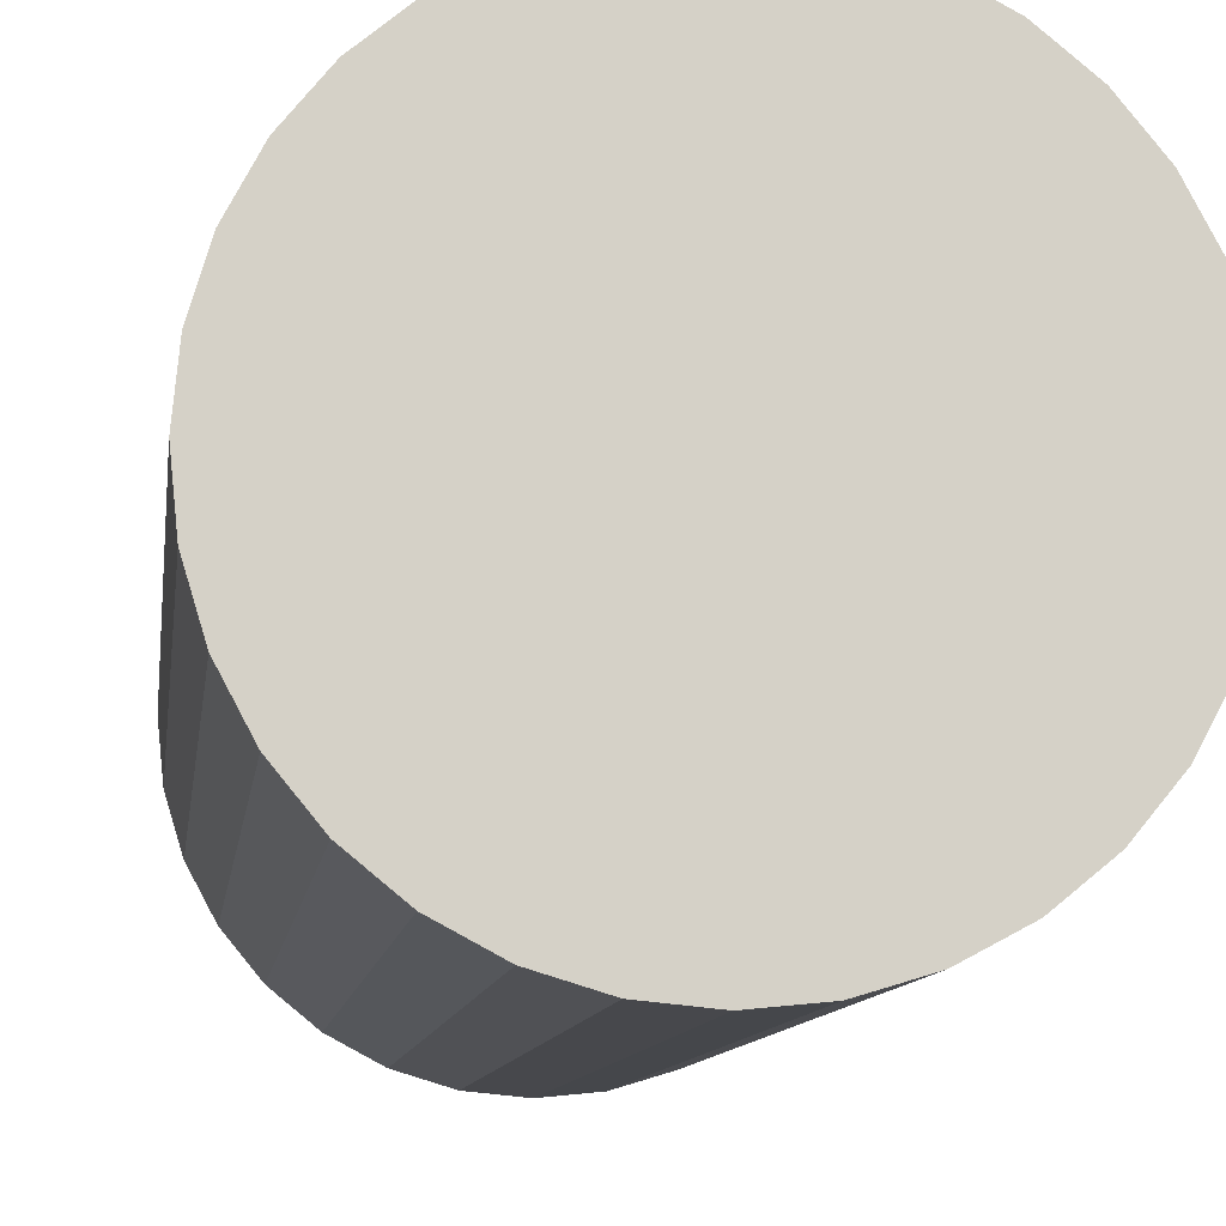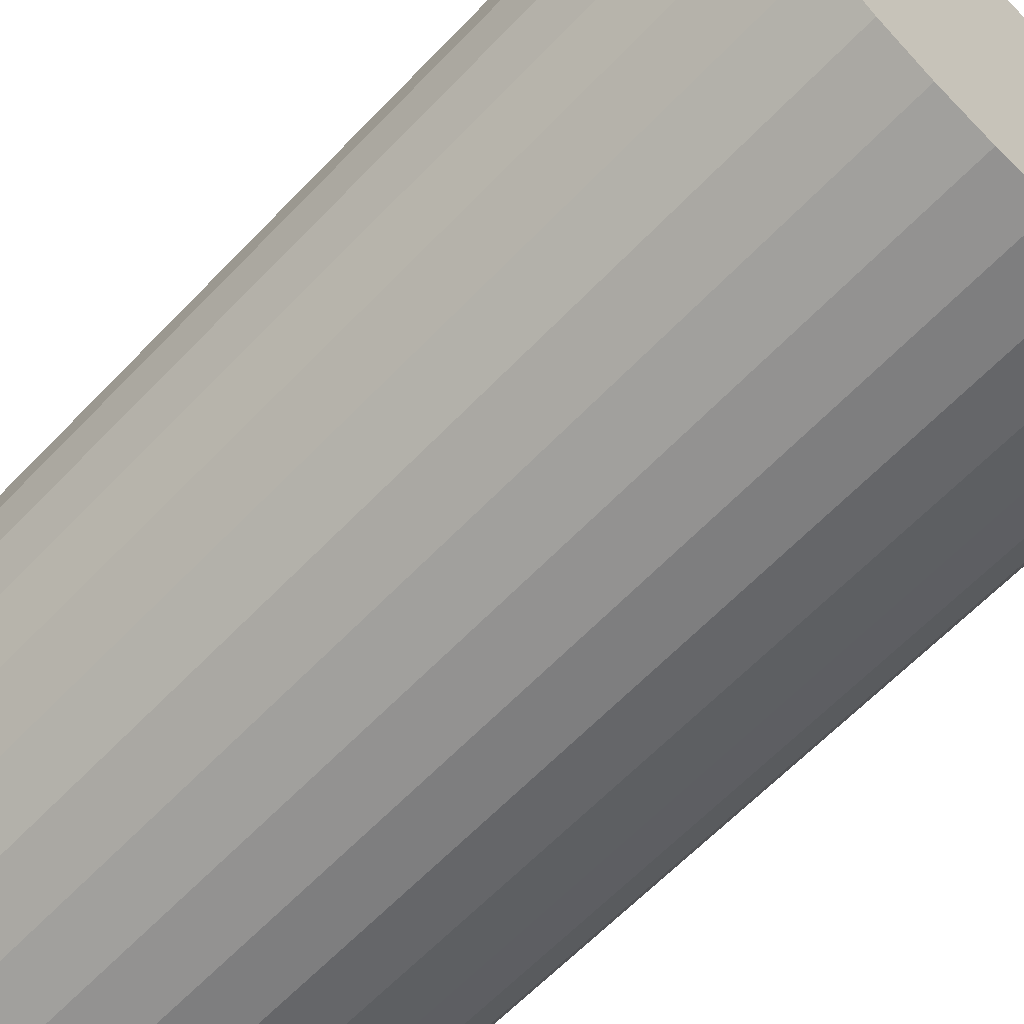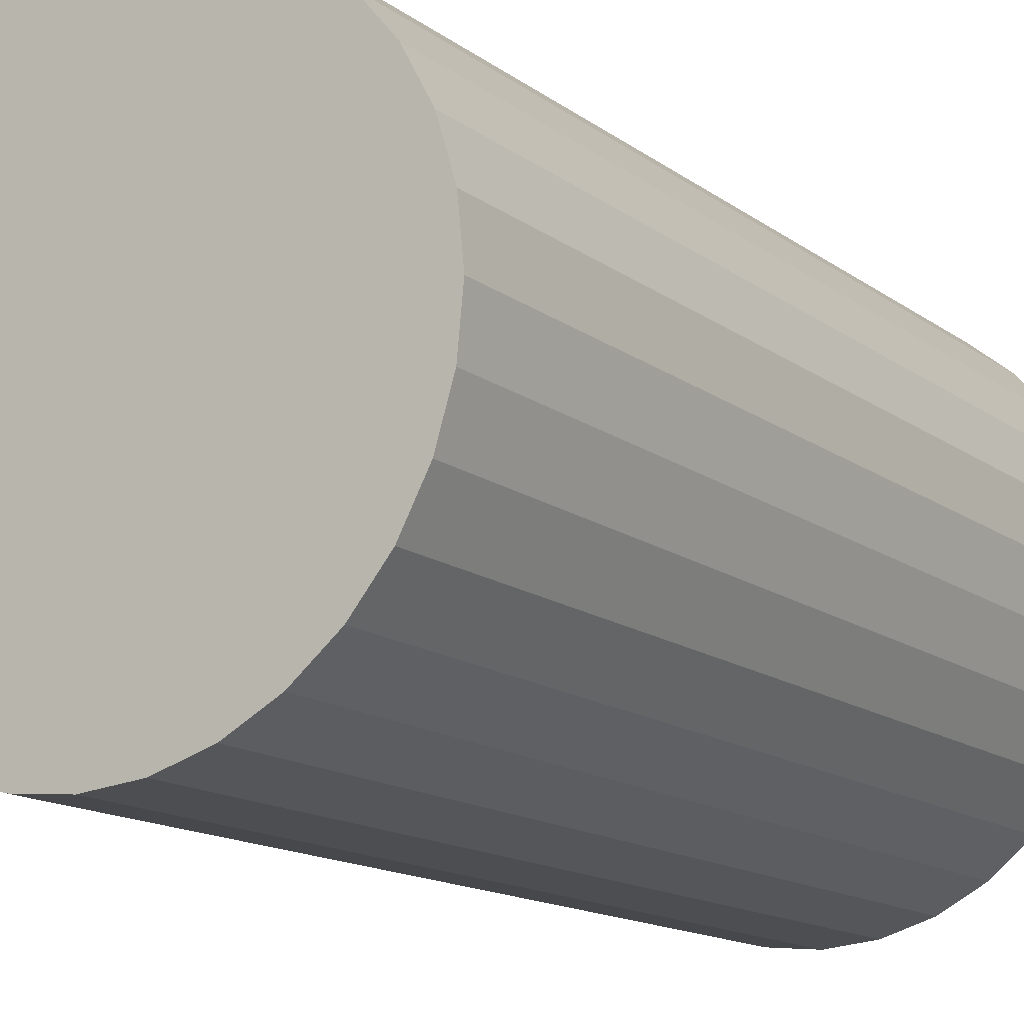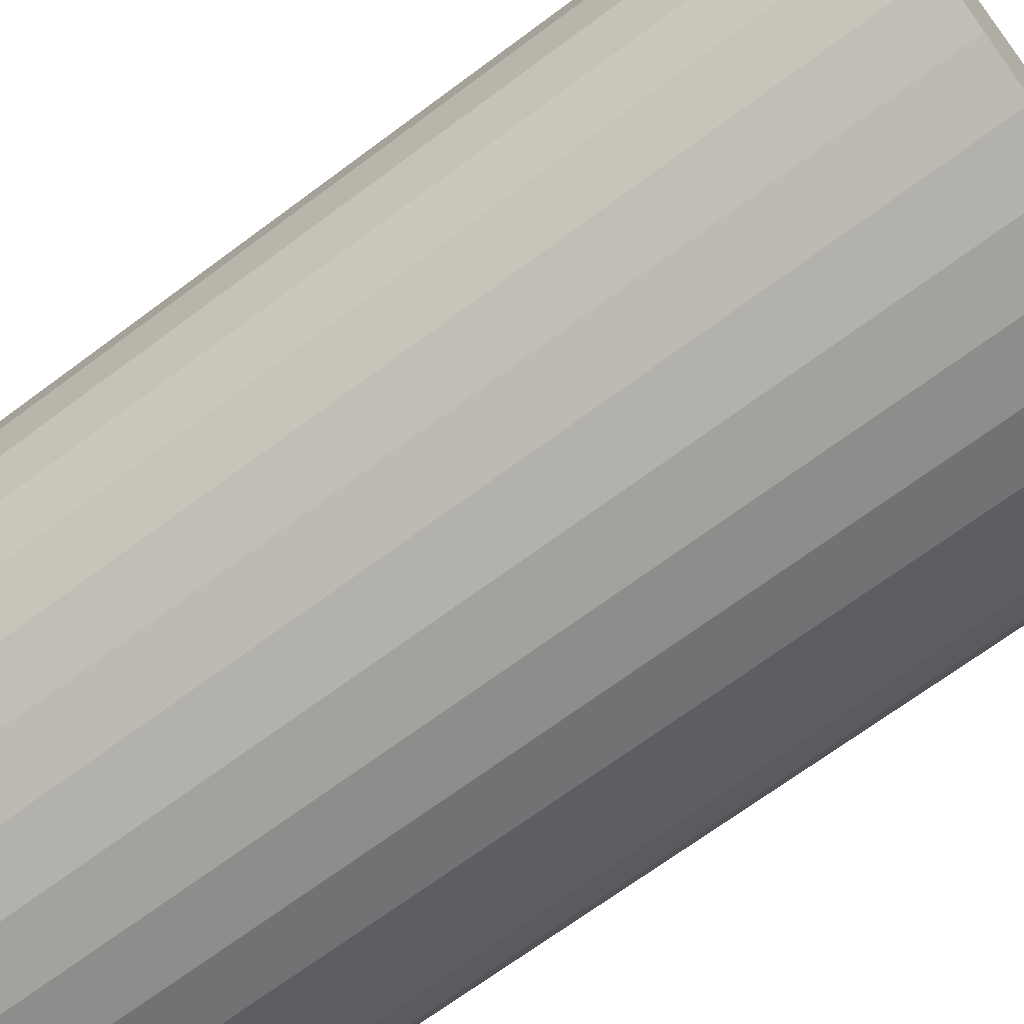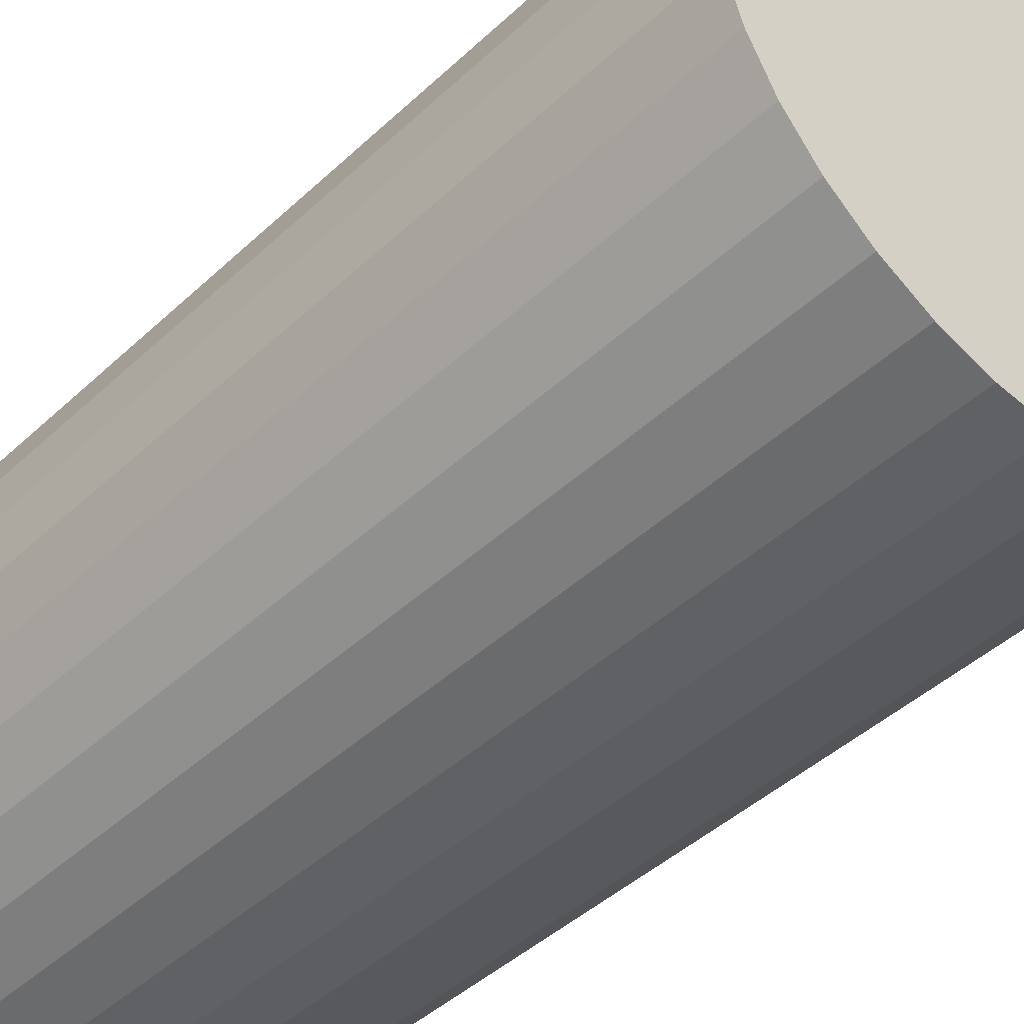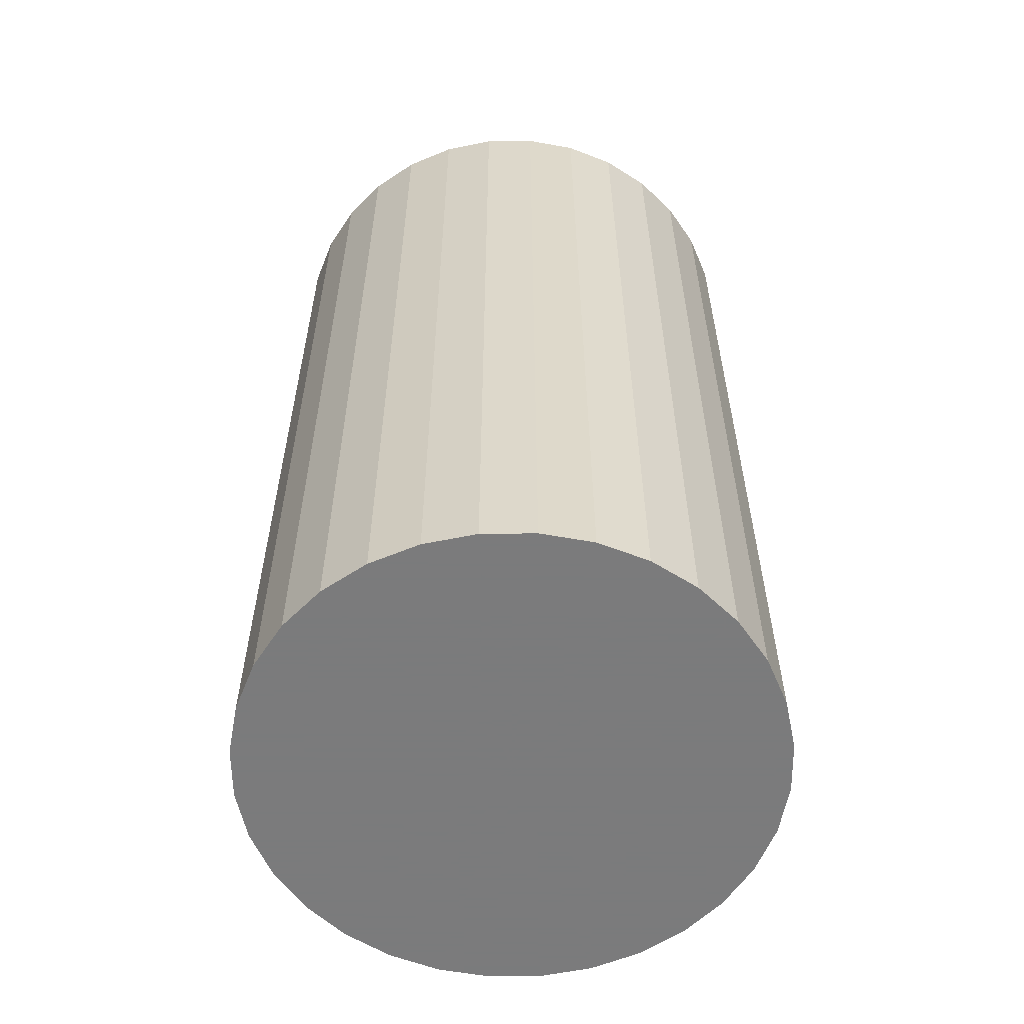
<metadata>
{"format":"obj","ext":"obj","renderer":"f3d","projection":"perspective","resolution":1024,"background":"white","views":[{"elev":-9.6,"azim":-6.9,"up":"+Y"},{"elev":-63.1,"azim":136.4,"up":"+Y"},{"elev":-14.1,"azim":-147.5,"up":"+Y"},{"elev":-68.6,"azim":126.8,"up":"+Y"},{"elev":-43.8,"azim":-42.5,"up":"+Y"},{"elev":-58.4,"azim":6.3,"up":"+Z"}]}
</metadata>
<code>
v 0 0 -0.04931
v 0.02812 0 -0.04931
v 0.02812 0 0.04931
v 0 0 0.04931
v 0.02758 0.005487 -0.04931
v 0.02758 0.005487 0.04931
v 0.02598 0.01076 -0.04931
v 0.02598 0.01076 0.04931
v 0.02338 0.01562 -0.04931
v 0.02338 0.01562 0.04931
v 0.01989 0.01989 -0.04931
v 0.01989 0.01989 0.04931
v 0.01562 0.02338 -0.04931
v 0.01562 0.02338 0.04931
v 0.01076 0.02598 -0.04931
v 0.01076 0.02598 0.04931
v 0.005487 0.02758 -0.04931
v 0.005487 0.02758 0.04931
v 0 0.02812 -0.04931
v 0 0.02812 0.04931
v -0.005487 0.02758 -0.04931
v -0.005487 0.02758 0.04931
v -0.01076 0.02598 -0.04931
v -0.01076 0.02598 0.04931
v -0.01562 0.02338 -0.04931
v -0.01562 0.02338 0.04931
v -0.01989 0.01989 -0.04931
v -0.01989 0.01989 0.04931
v -0.02338 0.01562 -0.04931
v -0.02338 0.01562 0.04931
v -0.02598 0.01076 -0.04931
v -0.02598 0.01076 0.04931
v -0.02758 0.005487 -0.04931
v -0.02758 0.005487 0.04931
v -0.02812 0 -0.04931
v -0.02812 0 0.04931
v -0.02758 -0.005487 -0.04931
v -0.02758 -0.005487 0.04931
v -0.02598 -0.01076 -0.04931
v -0.02598 -0.01076 0.04931
v -0.02338 -0.01562 -0.04931
v -0.02338 -0.01562 0.04931
v -0.01989 -0.01989 -0.04931
v -0.01989 -0.01989 0.04931
v -0.01562 -0.02338 -0.04931
v -0.01562 -0.02338 0.04931
v -0.01076 -0.02598 -0.04931
v -0.01076 -0.02598 0.04931
v -0.005487 -0.02758 -0.04931
v -0.005487 -0.02758 0.04931
v -0 -0.02812 -0.04931
v -0 -0.02812 0.04931
v 0.005487 -0.02758 -0.04931
v 0.005487 -0.02758 0.04931
v 0.01076 -0.02598 -0.04931
v 0.01076 -0.02598 0.04931
v 0.01562 -0.02338 -0.04931
v 0.01562 -0.02338 0.04931
v 0.01989 -0.01989 -0.04931
v 0.01989 -0.01989 0.04931
v 0.02338 -0.01562 -0.04931
v 0.02338 -0.01562 0.04931
v 0.02598 -0.01076 -0.04931
v 0.02598 -0.01076 0.04931
v 0.02758 -0.005487 -0.04931
v 0.02758 -0.005487 0.04931
f 2 1 5
f 2 5 3
f 3 5 6
f 3 6 4
f 5 1 7
f 5 7 6
f 6 7 8
f 6 8 4
f 7 1 9
f 7 9 8
f 8 9 10
f 8 10 4
f 9 1 11
f 9 11 10
f 10 11 12
f 10 12 4
f 11 1 13
f 11 13 12
f 12 13 14
f 12 14 4
f 13 1 15
f 13 15 14
f 14 15 16
f 14 16 4
f 15 1 17
f 15 17 16
f 16 17 18
f 16 18 4
f 17 1 19
f 17 19 18
f 18 19 20
f 18 20 4
f 19 1 21
f 19 21 20
f 20 21 22
f 20 22 4
f 21 1 23
f 21 23 22
f 22 23 24
f 22 24 4
f 23 1 25
f 23 25 24
f 24 25 26
f 24 26 4
f 25 1 27
f 25 27 26
f 26 27 28
f 26 28 4
f 27 1 29
f 27 29 28
f 28 29 30
f 28 30 4
f 29 1 31
f 29 31 30
f 30 31 32
f 30 32 4
f 31 1 33
f 31 33 32
f 32 33 34
f 32 34 4
f 33 1 35
f 33 35 34
f 34 35 36
f 34 36 4
f 35 1 37
f 35 37 36
f 36 37 38
f 36 38 4
f 37 1 39
f 37 39 38
f 38 39 40
f 38 40 4
f 39 1 41
f 39 41 40
f 40 41 42
f 40 42 4
f 41 1 43
f 41 43 42
f 42 43 44
f 42 44 4
f 43 1 45
f 43 45 44
f 44 45 46
f 44 46 4
f 45 1 47
f 45 47 46
f 46 47 48
f 46 48 4
f 47 1 49
f 47 49 48
f 48 49 50
f 48 50 4
f 49 1 51
f 49 51 50
f 50 51 52
f 50 52 4
f 51 1 53
f 51 53 52
f 52 53 54
f 52 54 4
f 53 1 55
f 53 55 54
f 54 55 56
f 54 56 4
f 55 1 57
f 55 57 56
f 56 57 58
f 56 58 4
f 57 1 59
f 57 59 58
f 58 59 60
f 58 60 4
f 59 1 61
f 59 61 60
f 60 61 62
f 60 62 4
f 61 1 63
f 61 63 62
f 62 63 64
f 62 64 4
f 63 1 65
f 63 65 64
f 64 65 66
f 64 66 4
f 65 1 2
f 65 2 66
f 66 2 3
f 66 3 4

</code>
